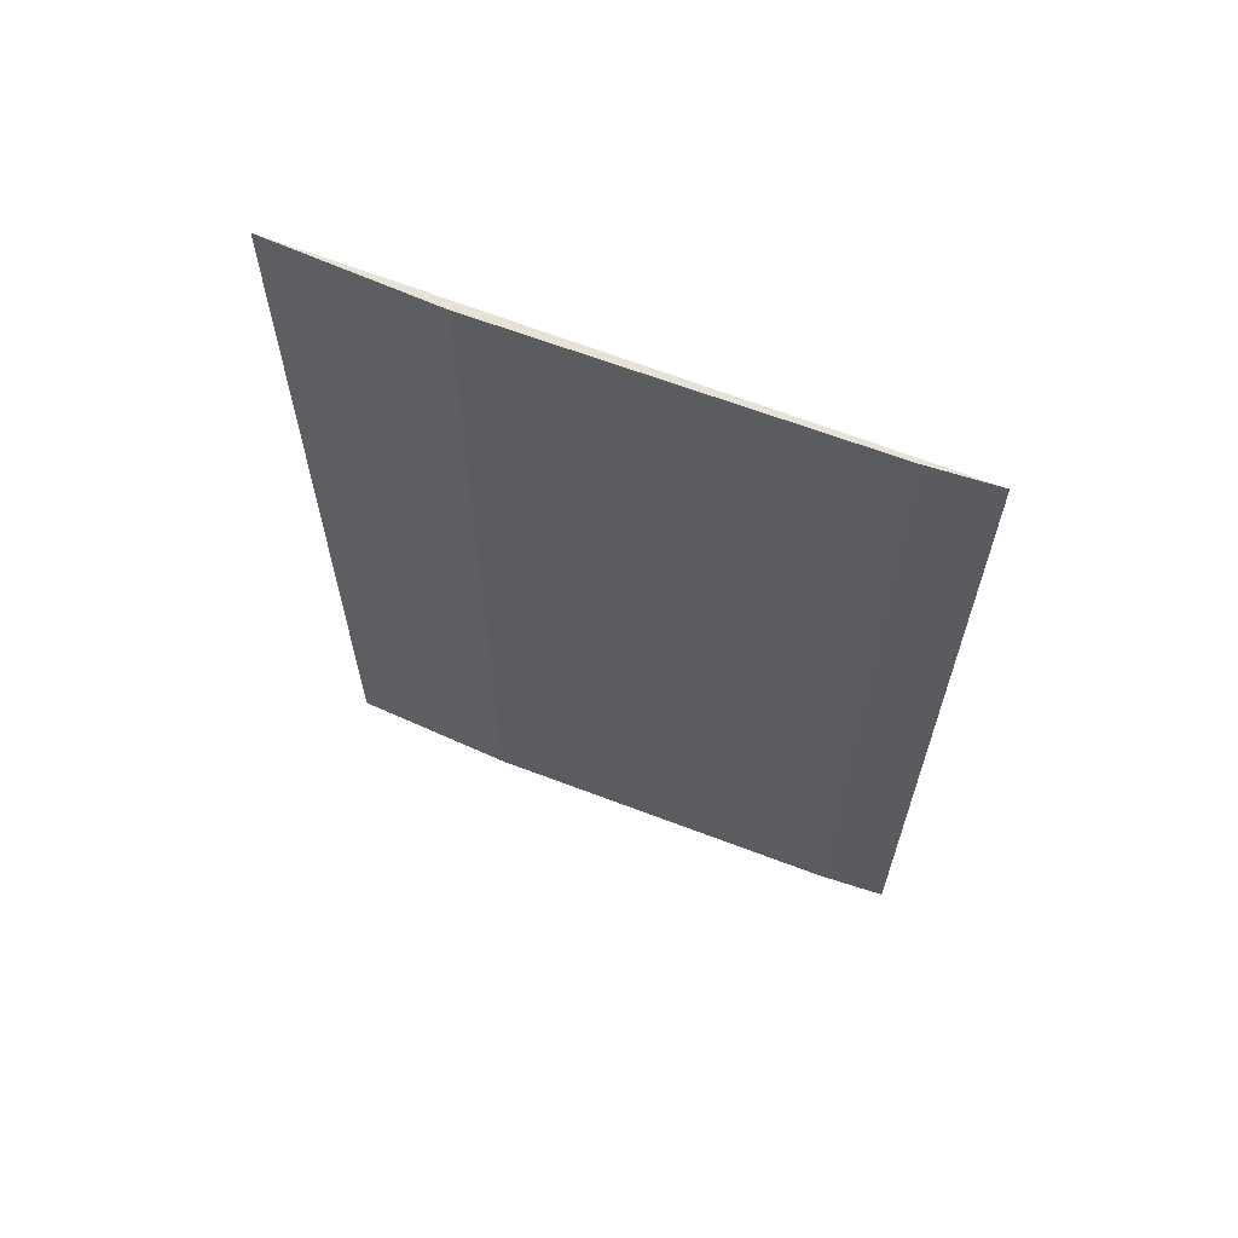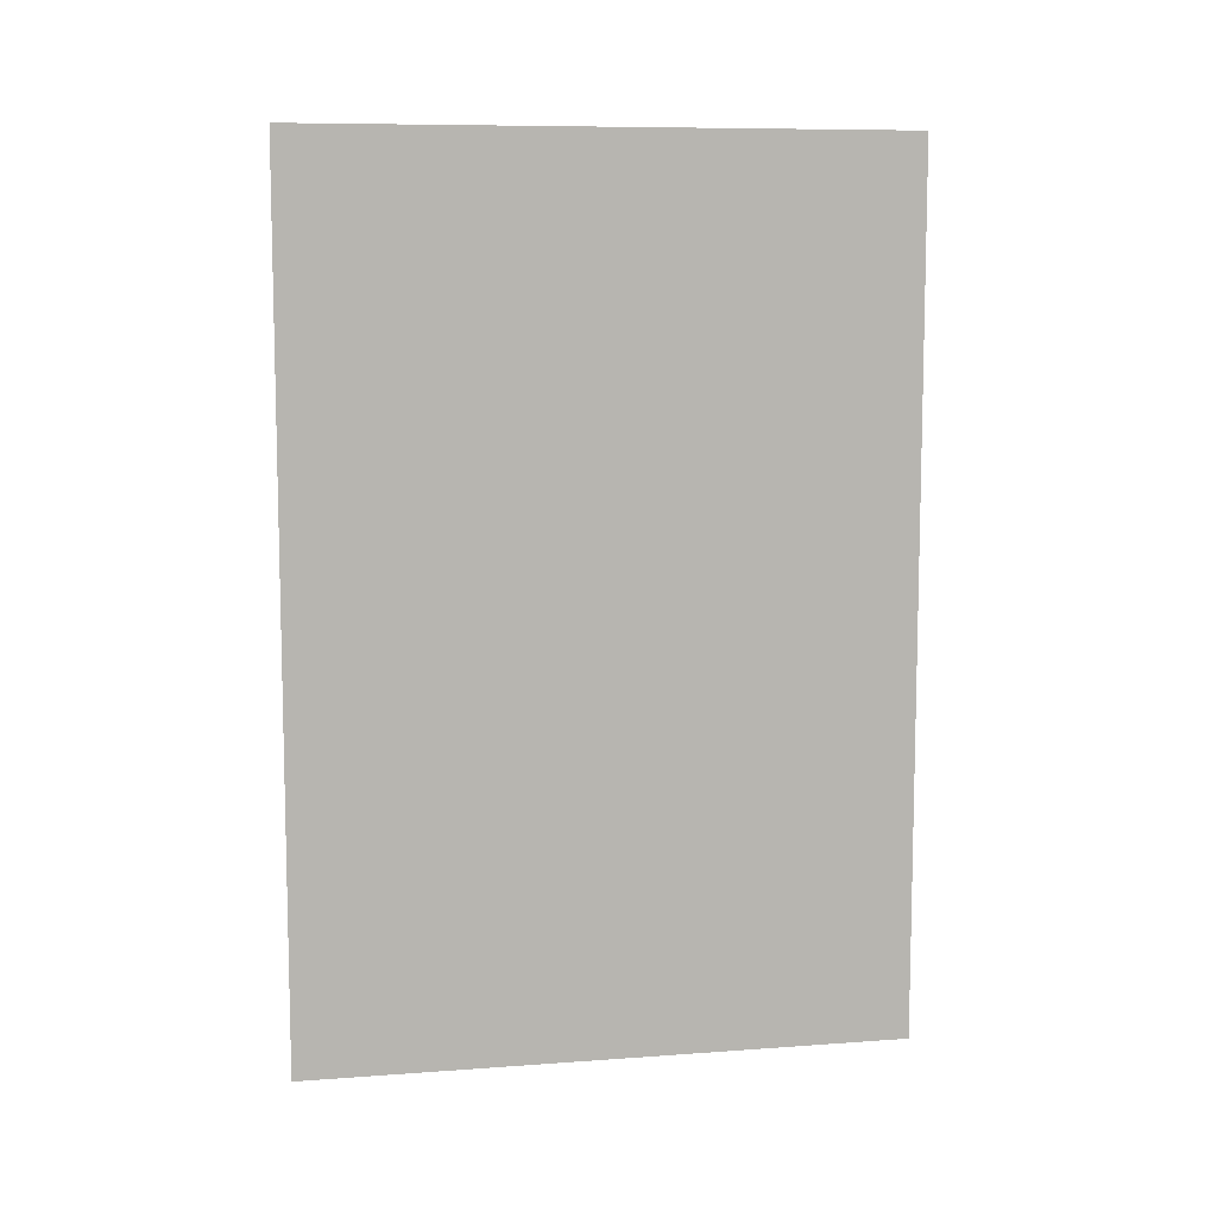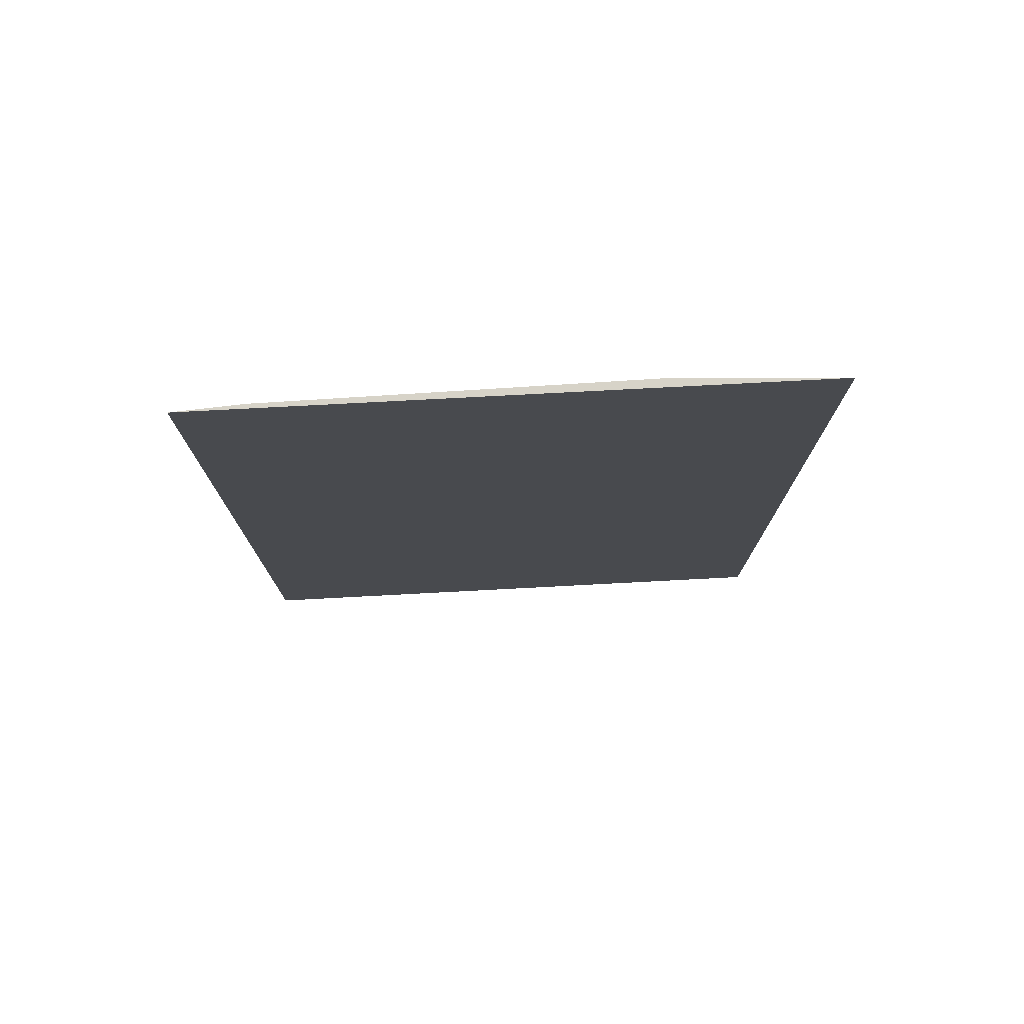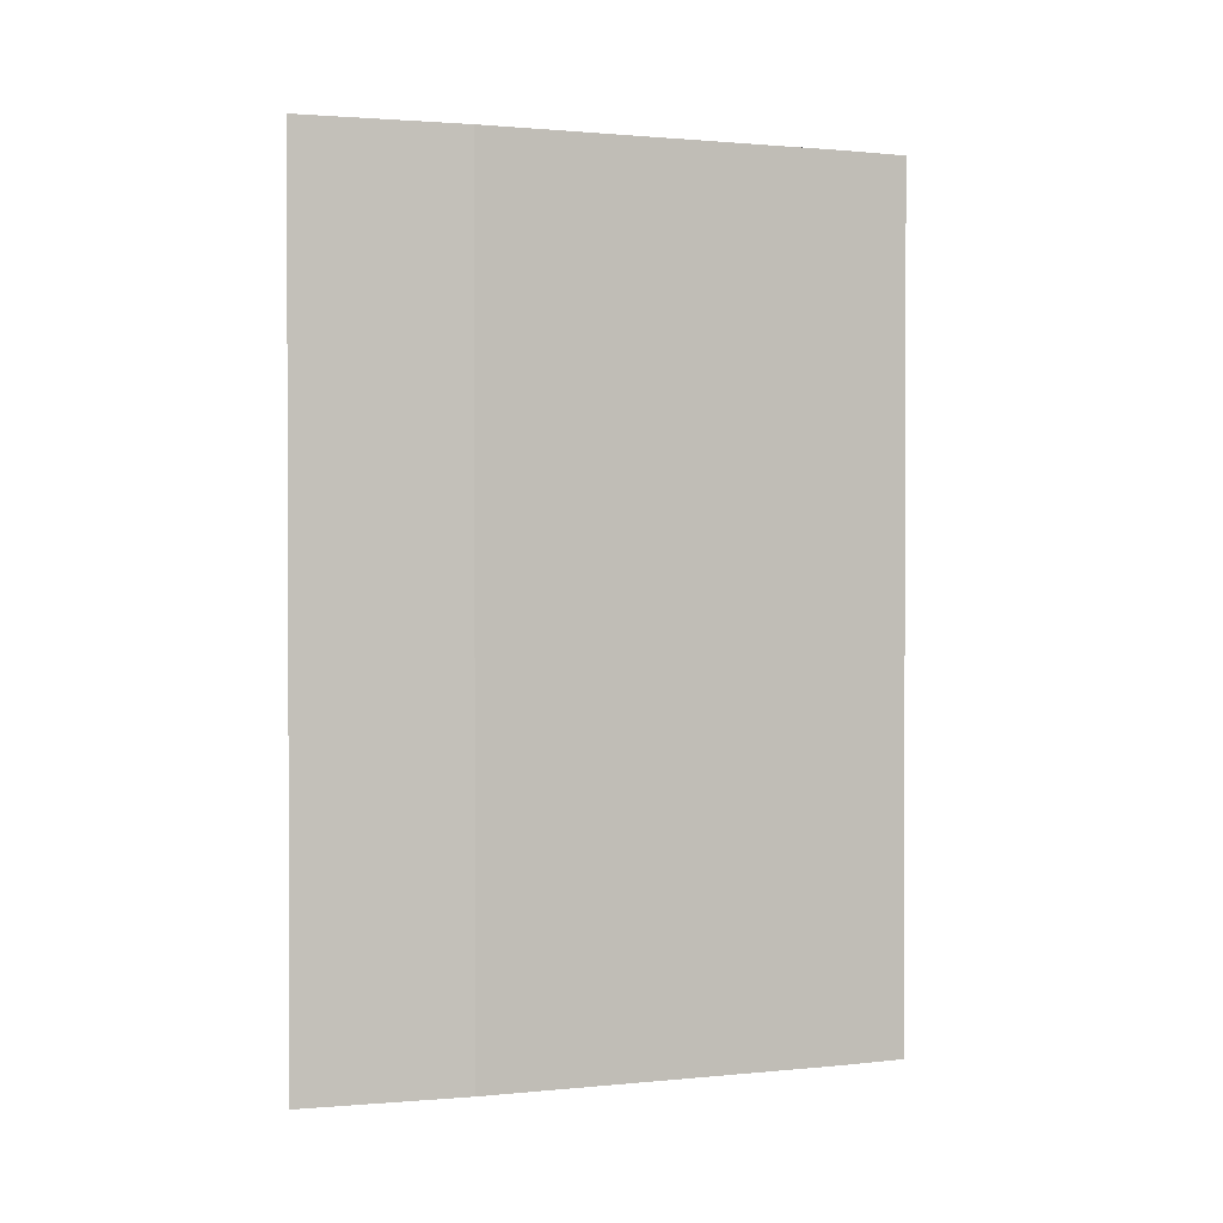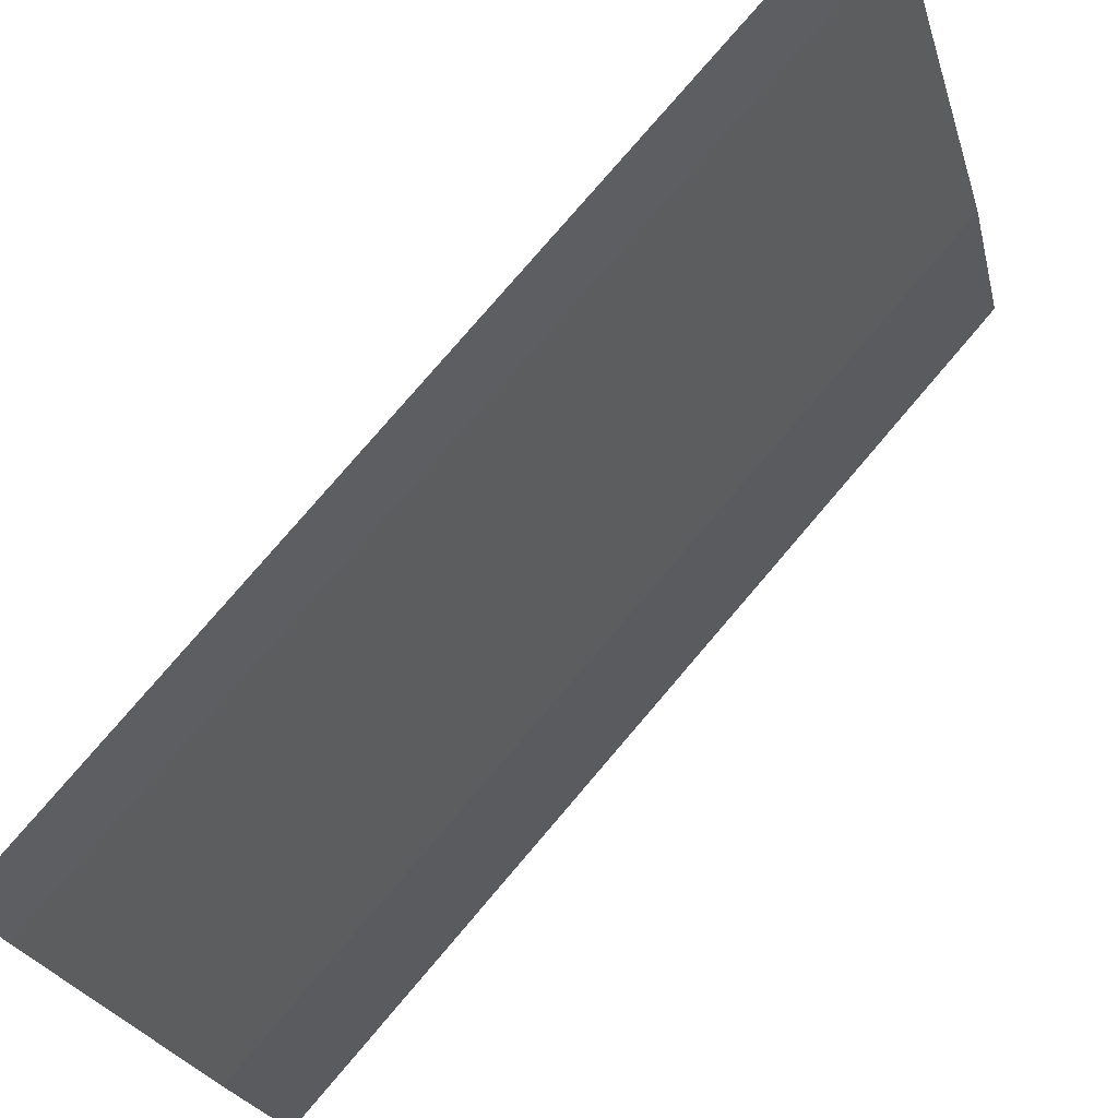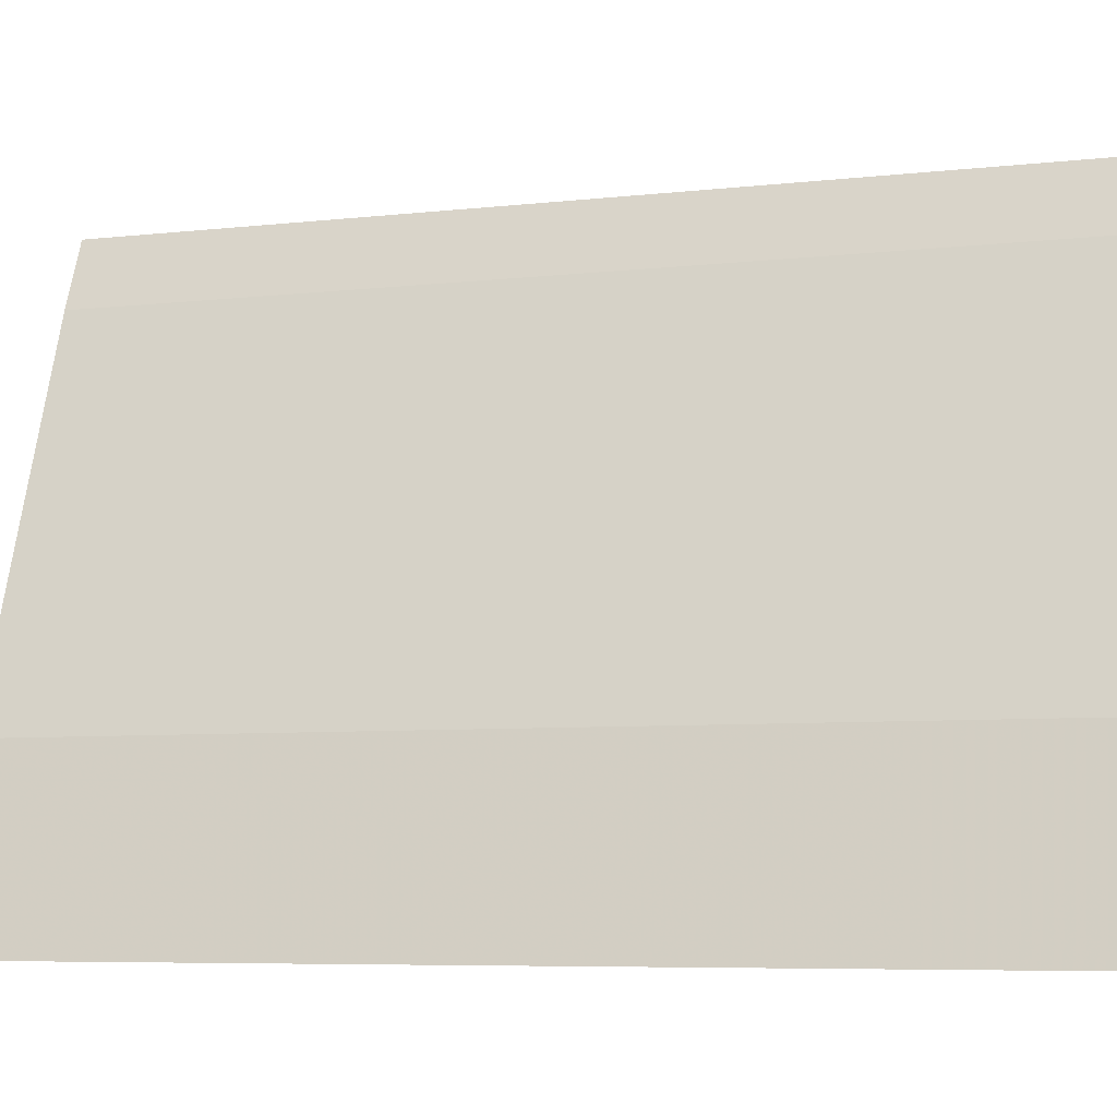
<metadata>
{"format":"obj","ext":"obj","renderer":"f3d","projection":"perspective","resolution":1024,"background":"white","views":[{"elev":63.8,"azim":131.0,"up":"+Z"},{"elev":8.9,"azim":-81.9,"up":"+Z"},{"elev":76.5,"azim":-73.8,"up":"+Z"},{"elev":1.2,"azim":89.8,"up":"+Z"},{"elev":78.6,"azim":40.5,"up":"+Y"},{"elev":-6.5,"azim":108.7,"up":"+Y"}]}
</metadata>
<code>
v 0.0924 0.03782 0.06815
v 0.09584 0.02797 0.06815
v 0.09502 0.03076 0.06815
v 0.0924 0.03782 0.05301
v 0.09584 0.02797 0.05301
v 0.09286 0.03673 0.06815
v 0.09502 0.03076 0.05301
v 0.09286 0.03673 0.05301
f 2 1 4
f 5 3 2
f 5 2 4
f 6 4 1
f 6 1 2
f 6 2 3
f 7 5 4
f 7 3 5
f 7 6 3
f 8 7 4
f 8 4 6
f 8 6 7

</code>
